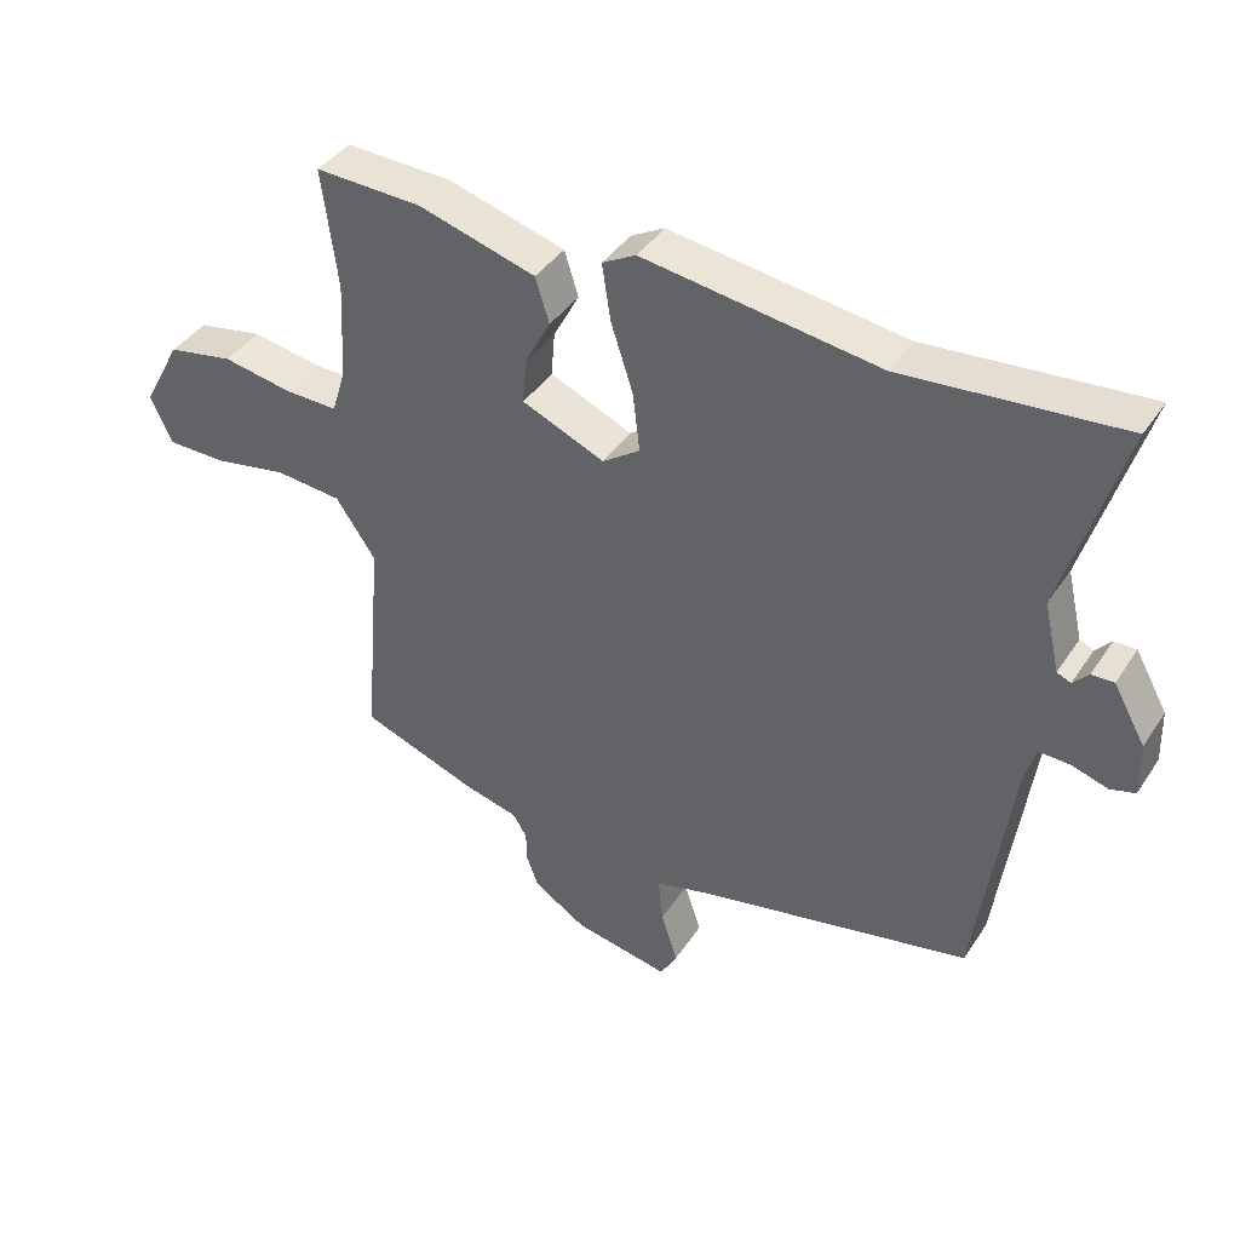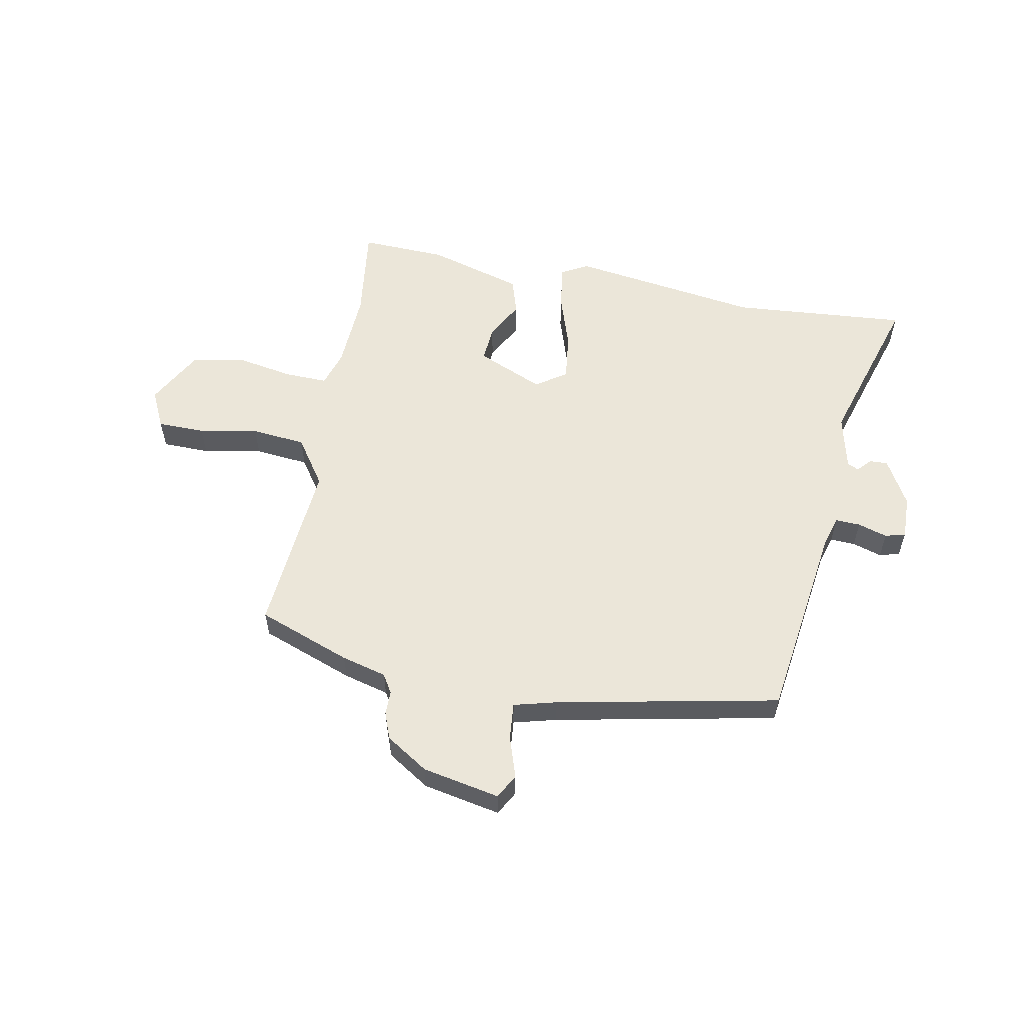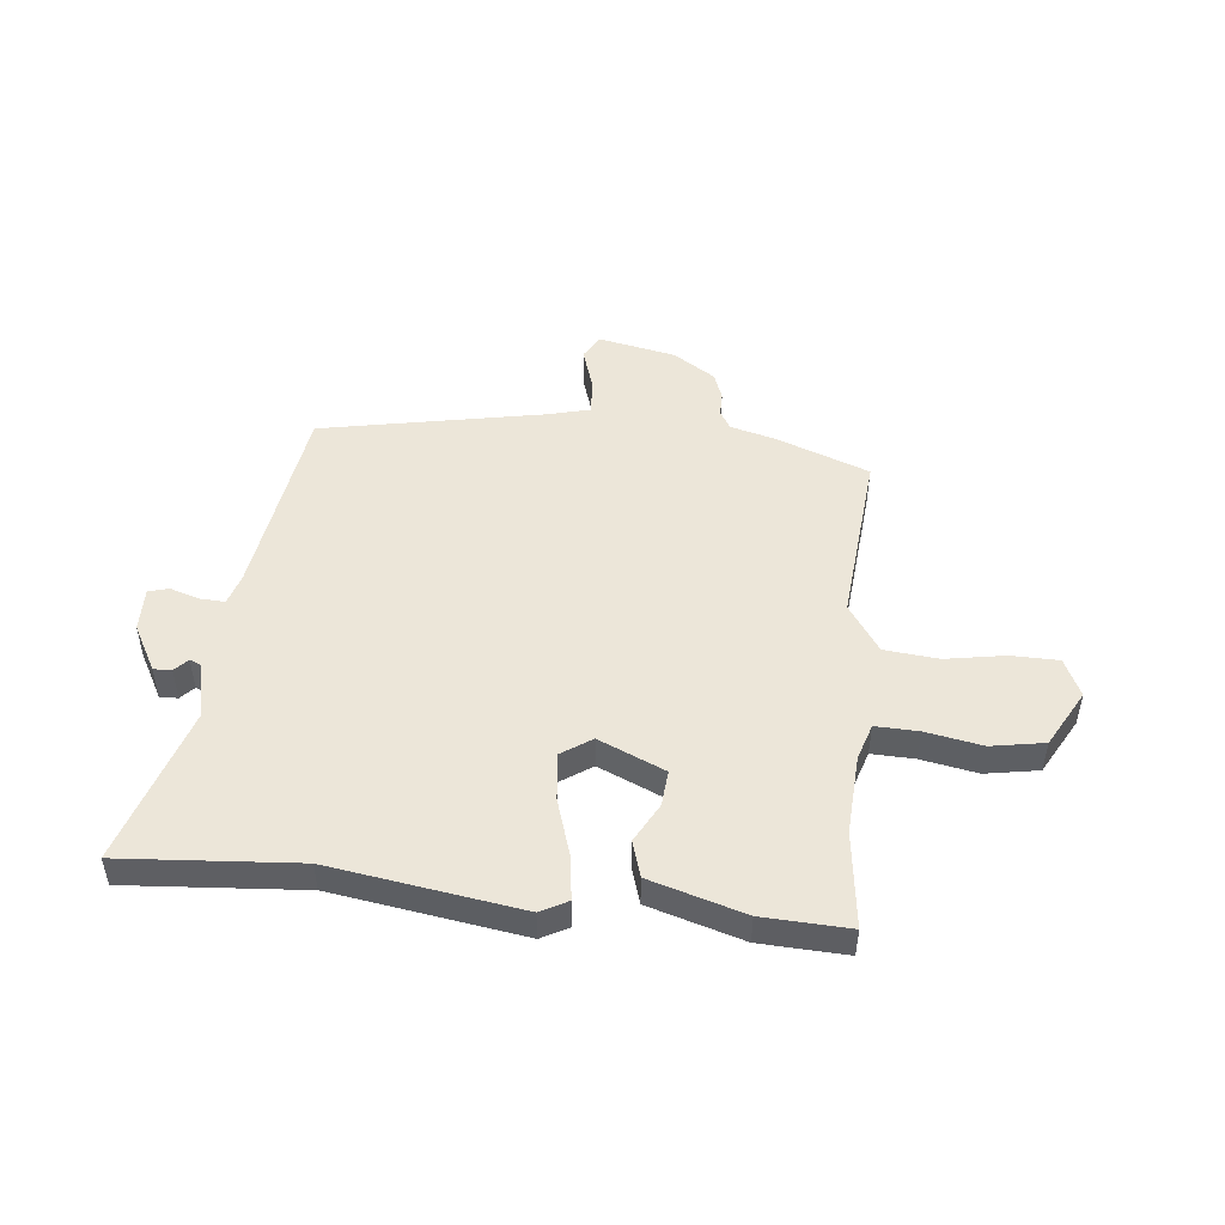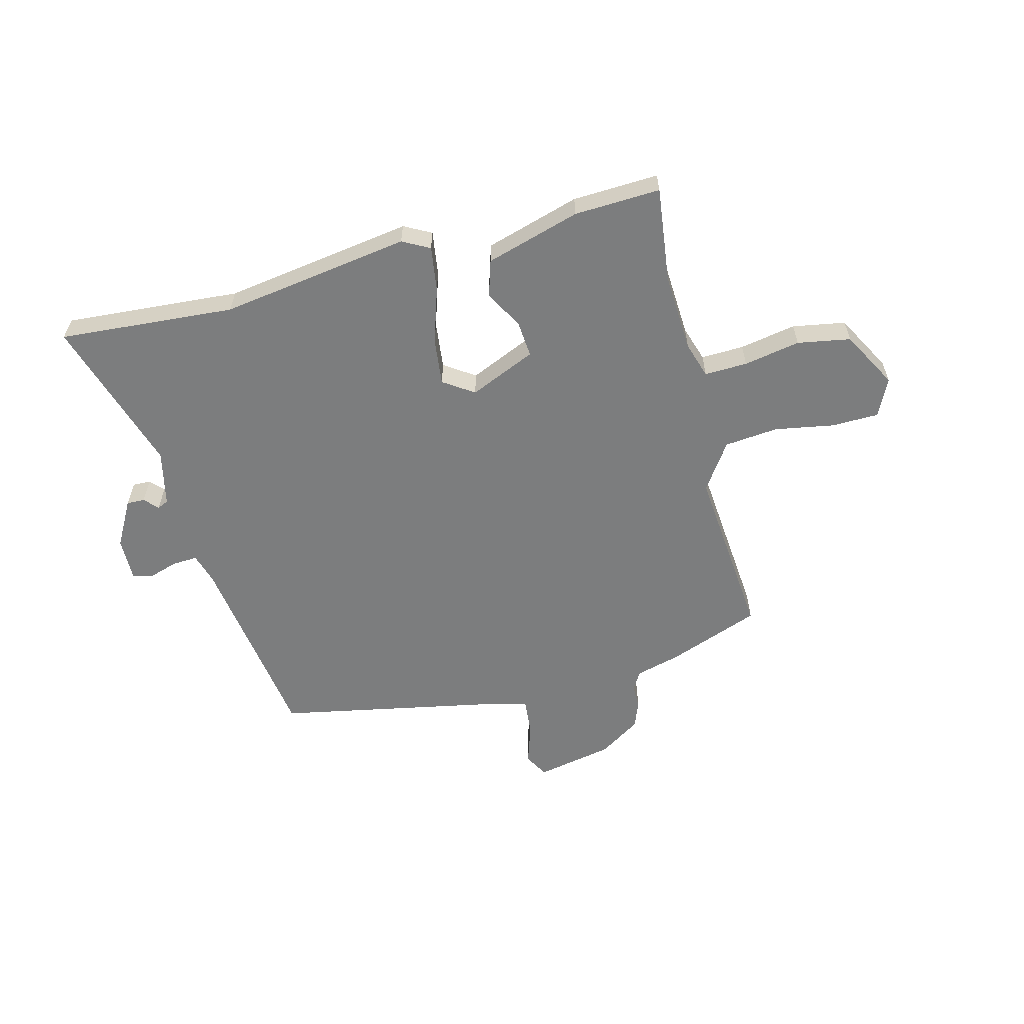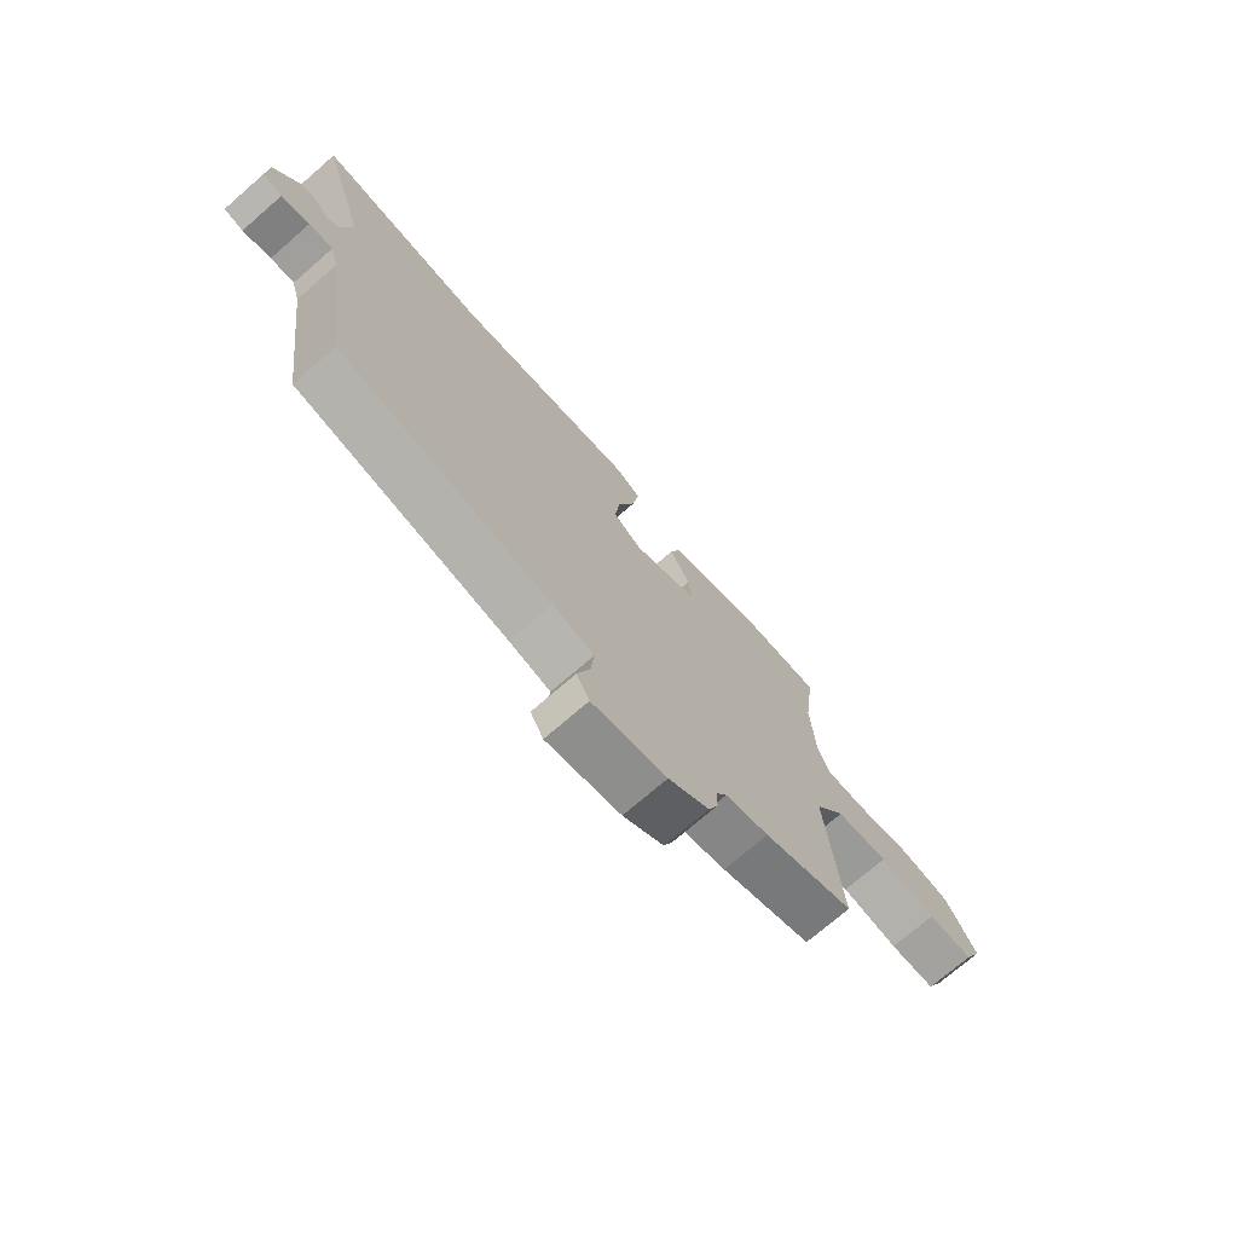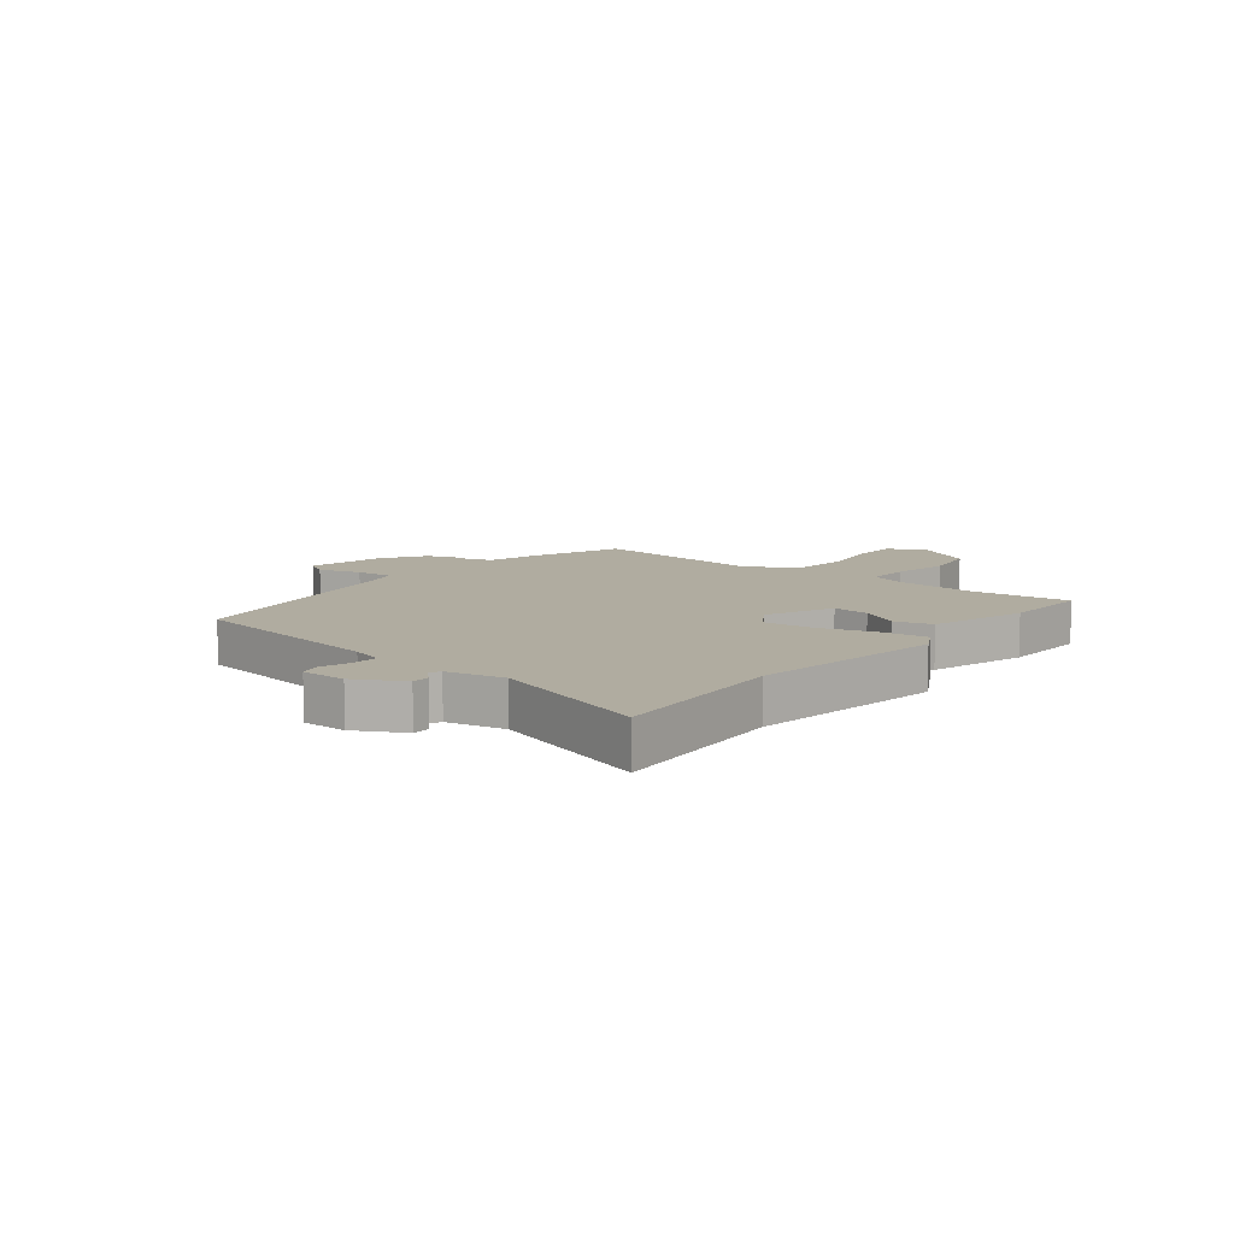
<metadata>
{"format":"obj","ext":"obj","renderer":"f3d","projection":"perspective","resolution":1024,"background":"white","views":[{"elev":40.1,"azim":-149.7,"up":"+Z"},{"elev":56.9,"azim":-169.2,"up":"+Y"},{"elev":49.0,"azim":6.3,"up":"+Y"},{"elev":-59.0,"azim":14.7,"up":"+Y"},{"elev":-72.9,"azim":-49.0,"up":"+Z"},{"elev":10.0,"azim":-50.7,"up":"+Y"}]}
</metadata>
<code>
v -0.613 0.07 0.509
v -0.301 0.07 0.484
v 0.036 0.07 0.533
v 0.084 0.07 0.507
v 0.072 0.07 0.427
v 0.04 0.07 0.329
v 0.03 0.07 0.245
v 0.084 0.07 0.208
v 0.202 0.07 0.259
v 0.197 0.07 0.323
v 0.16 0.07 0.392
v 0.18 0.07 0.456
v 0.348 0.07 0.505
v 0.501 0.07 0.511
v 0.479 0.07 0.341
v 0.486 0.07 0.201
v 0.506 0.07 0.137
v 0.582 0.07 0.139
v 0.682 0.07 0.157
v 0.776 0.07 0.14
v 0.831 0.07 0.039
v 0.799 0.07 -0.028
v 0.715 0.07 -0.029
v 0.61 0.07 -0.01
v 0.514 0.07 -0.019
v 0.457 0.07 -0.102
v 0.483 0.07 -0.413
v 0.318 0.07 -0.474
v 0.238 0.07 -0.495
v 0.218 0.07 -0.528
v 0.218 0.07 -0.57
v 0.2 0.07 -0.618
v 0.125 0.07 -0.666
v -0.012 0.07 -0.693
v -0.036 0.07 -0.65
v -0.012 0.07 -0.577
v -0.006 0.07 -0.511
v -0.082 0.07 -0.491
v -0.476 0.07 -0.412
v -0.525 0.07 -0.059
v -0.541 0.07 -0.004
v -0.585 0.07 -0.006
v -0.637 0.07 -0.022
v -0.673 0.07 -0.012
v -0.671 0.07 0.065
v -0.625 0.07 0.147
v -0.593 0.07 0.146
v -0.571 0.07 0.122
v -0.551 0.07 0.131
v -0.528 0.07 0.23
v -0.613 0 0.509
v -0.301 0 0.484
v 0.036 0 0.533
v 0.084 0 0.507
v 0.072 0 0.427
v 0.04 0 0.329
v 0.03 0 0.245
v 0.084 0 0.208
v 0.202 0 0.259
v 0.197 0 0.323
v 0.16 0 0.392
v 0.18 0 0.456
v 0.348 0 0.505
v 0.501 0 0.511
v 0.479 0 0.341
v 0.486 0 0.201
v 0.506 0 0.137
v 0.582 0 0.139
v 0.682 0 0.157
v 0.776 0 0.14
v 0.831 0 0.039
v 0.799 0 -0.028
v 0.715 0 -0.029
v 0.61 0 -0.01
v 0.514 0 -0.019
v 0.457 0 -0.102
v 0.483 0 -0.413
v 0.318 0 -0.474
v 0.238 0 -0.495
v 0.218 0 -0.528
v 0.218 0 -0.57
v 0.2 0 -0.618
v 0.125 0 -0.666
v -0.012 0 -0.693
v -0.036 0 -0.65
v -0.012 0 -0.577
v -0.006 0 -0.511
v -0.082 0 -0.491
v -0.476 0 -0.412
v -0.525 0 -0.059
v -0.541 0 -0.004
v -0.585 0 -0.006
v -0.637 0 -0.022
v -0.673 0 -0.012
v -0.671 0 0.065
v -0.625 0 0.147
v -0.593 0 0.146
v -0.571 0 0.122
v -0.551 0 0.131
v -0.528 0 0.23
f 46 47 48
f 45 46 48
f 44 45 48
f 43 44 48
f 42 43 48
f 41 42 48 49
f 40 41 49 50
f 38 39 40 50
f 34 35 36
f 33 34 36
f 32 33 36
f 31 32 36
f 30 31 36
f 29 30 36 37
f 50 1 2
f 38 50 2
f 37 38 2
f 29 37 2
f 28 29 2
f 27 28 2
f 26 27 2
f 22 23 24
f 21 22 24
f 20 21 24
f 19 20 24
f 18 19 24
f 17 18 24 25
f 13 14 15
f 12 13 15
f 11 12 15
f 10 11 15
f 9 10 15 16
f 17 25 26
f 16 17 26
f 9 16 26
f 8 9 26
f 4 5 6
f 3 4 6
f 2 3 6 7
f 7 8 26
f 2 7 26
f 98 97 96
f 98 96 95
f 98 95 94
f 98 94 93
f 98 93 92
f 99 98 92 91
f 100 99 91 90
f 100 90 89 88
f 86 85 84
f 86 84 83
f 86 83 82
f 86 82 81
f 86 81 80
f 87 86 80 79
f 52 51 100
f 52 100 88
f 52 88 87
f 52 87 79
f 52 79 78
f 52 78 77
f 52 77 76
f 74 73 72
f 74 72 71
f 74 71 70
f 74 70 69
f 74 69 68
f 75 74 68 67
f 65 64 63
f 65 63 62
f 65 62 61
f 65 61 60
f 66 65 60 59
f 76 75 67
f 76 67 66
f 76 66 59
f 76 59 58
f 56 55 54
f 56 54 53
f 57 56 53 52
f 76 58 57
f 76 57 52
f 1 51 52 2
f 2 52 53 3
f 3 53 54 4
f 4 54 55 5
f 5 55 56 6
f 6 56 57 7
f 7 57 58 8
f 8 58 59 9
f 9 59 60 10
f 10 60 61 11
f 11 61 62 12
f 12 62 63 13
f 13 63 64 14
f 14 64 65 15
f 15 65 66 16
f 16 66 67 17
f 17 67 68 18
f 18 68 69 19
f 19 69 70 20
f 20 70 71 21
f 21 71 72 22
f 22 72 73 23
f 23 73 74 24
f 24 74 75 25
f 25 75 76 26
f 26 76 77 27
f 27 77 78 28
f 28 78 79 29
f 29 79 80 30
f 30 80 81 31
f 31 81 82 32
f 32 82 83 33
f 33 83 84 34
f 34 84 85 35
f 35 85 86 36
f 36 86 87 37
f 37 87 88 38
f 38 88 89 39
f 39 89 90 40
f 40 90 91 41
f 41 91 92 42
f 42 92 93 43
f 43 93 94 44
f 44 94 95 45
f 45 95 96 46
f 46 96 97 47
f 47 97 98 48
f 48 98 99 49
f 49 99 100 50
f 50 100 51 1

</code>
